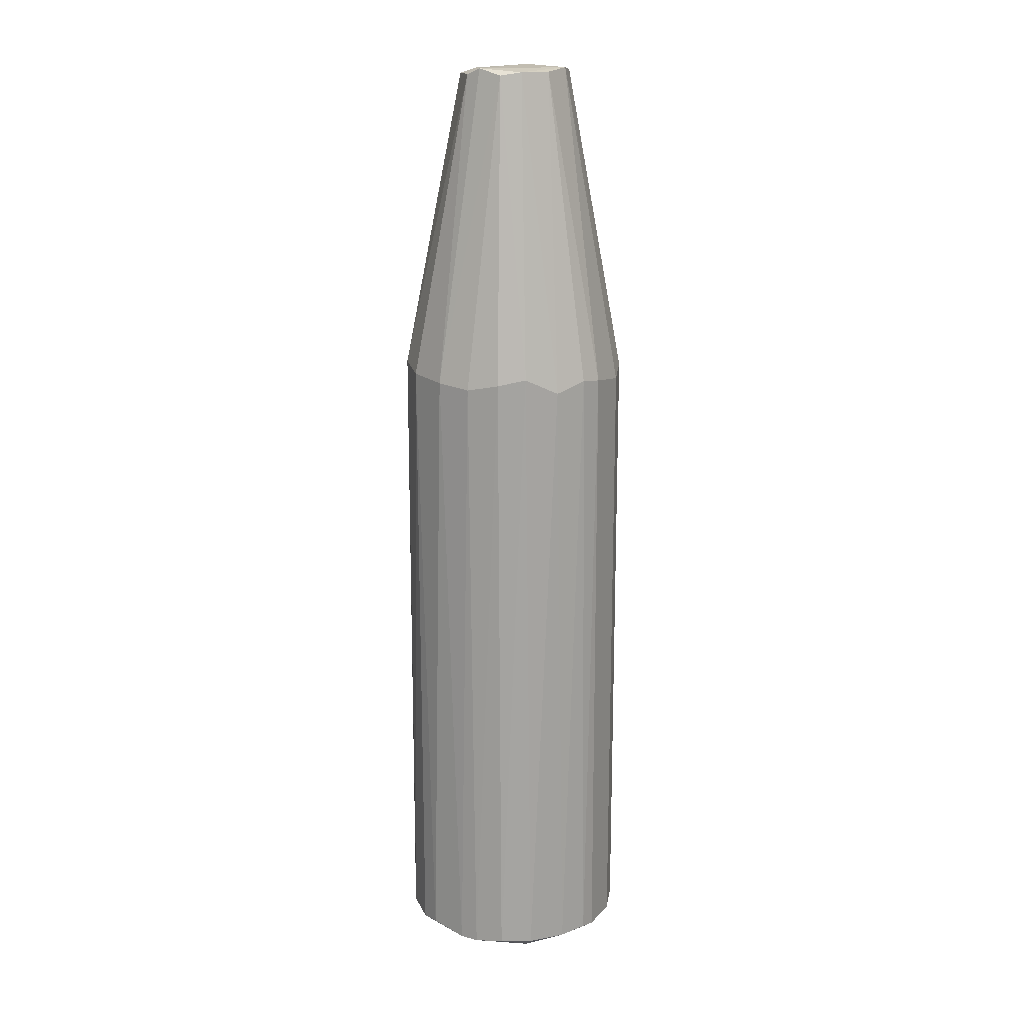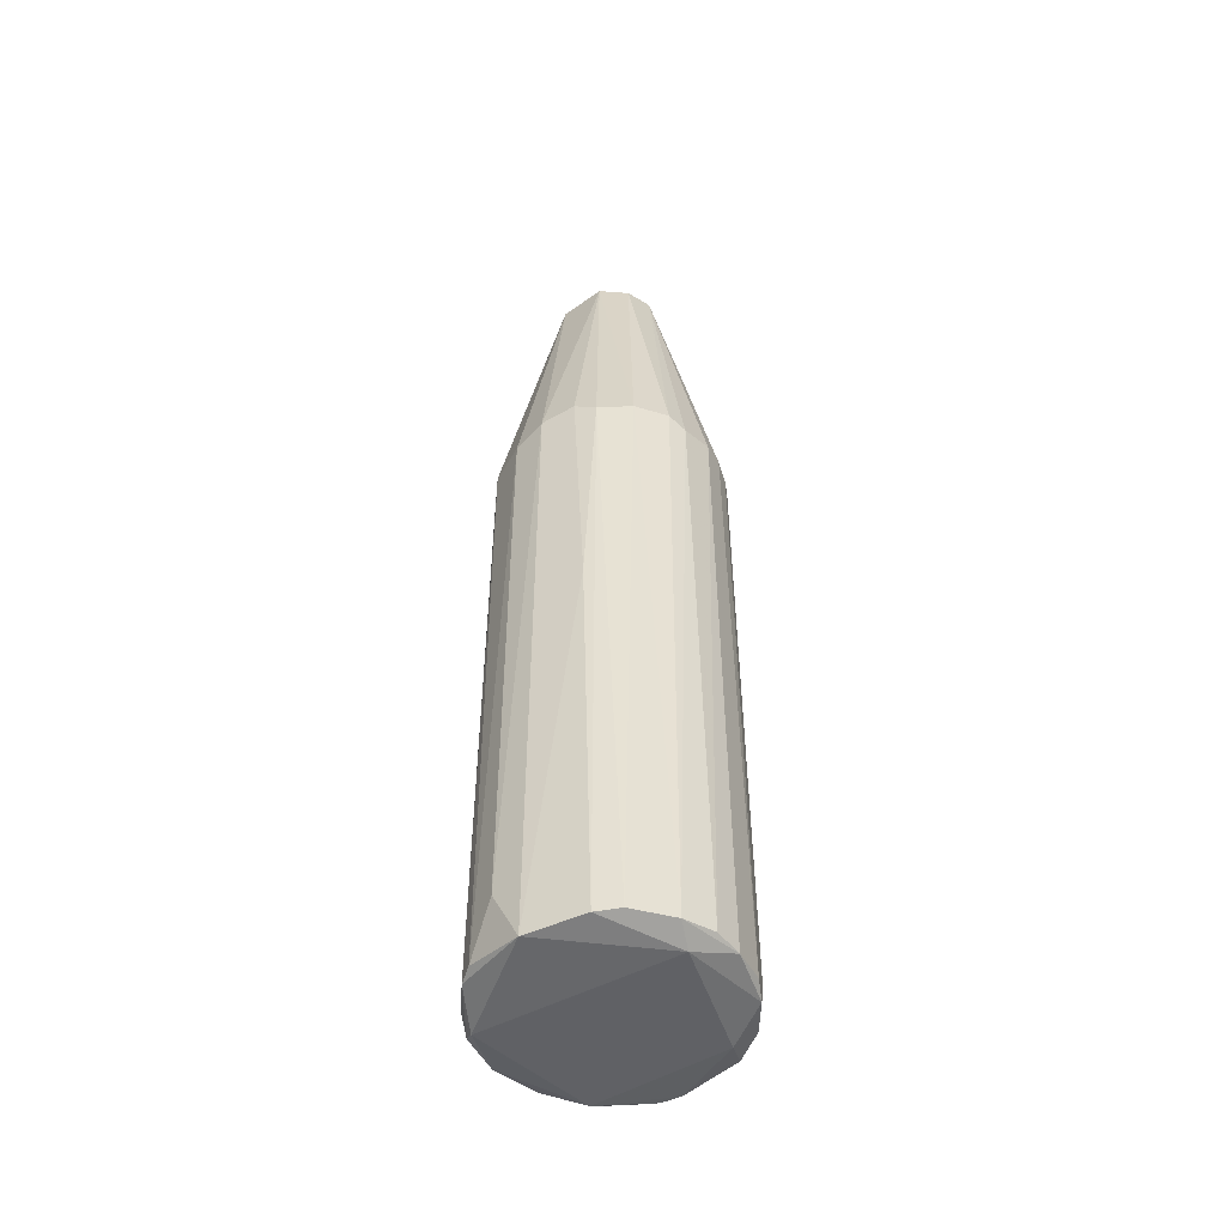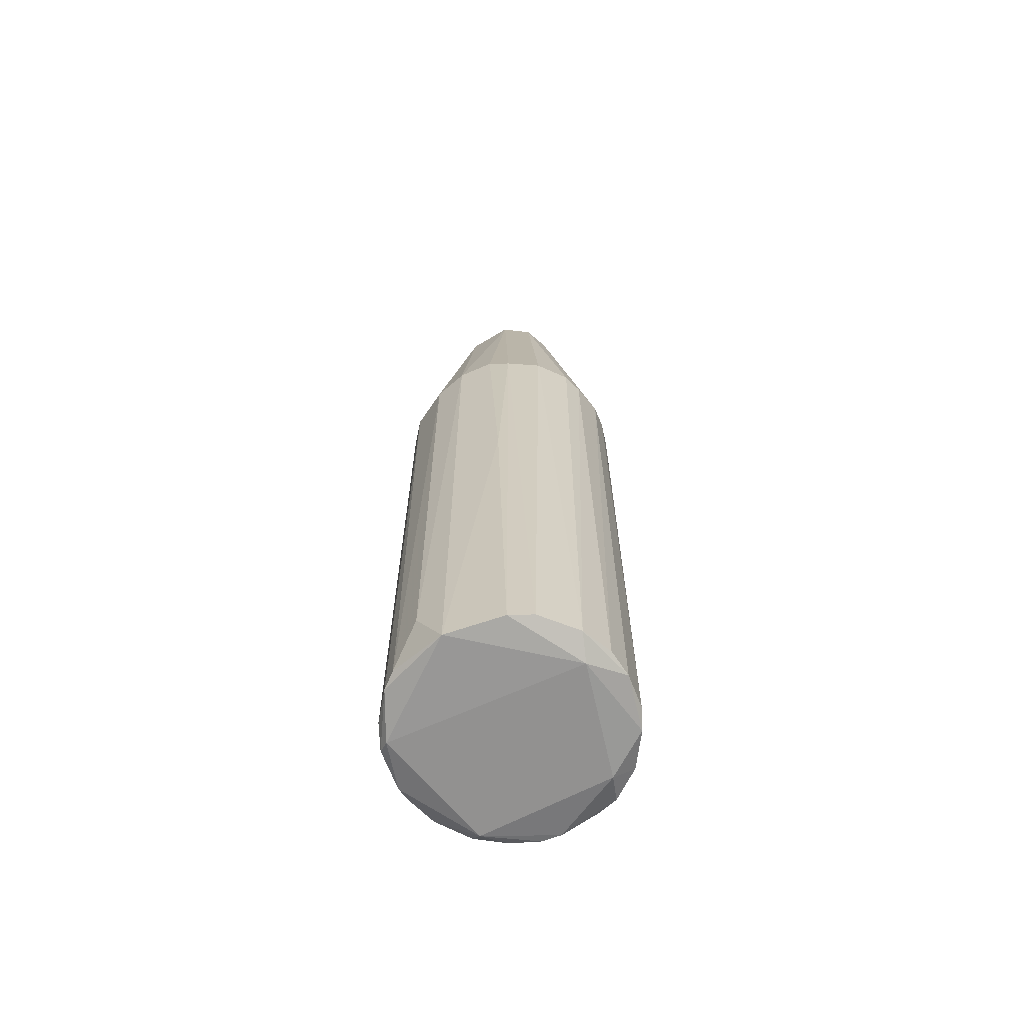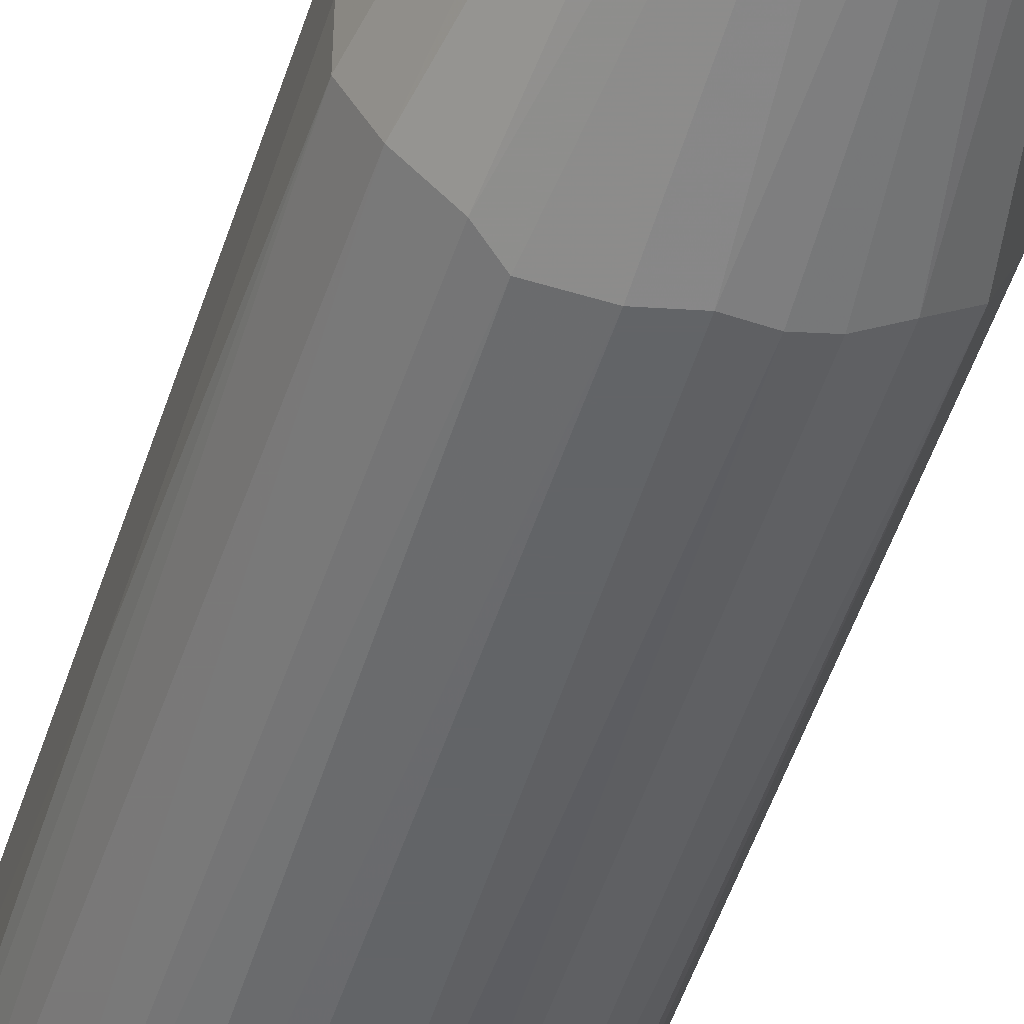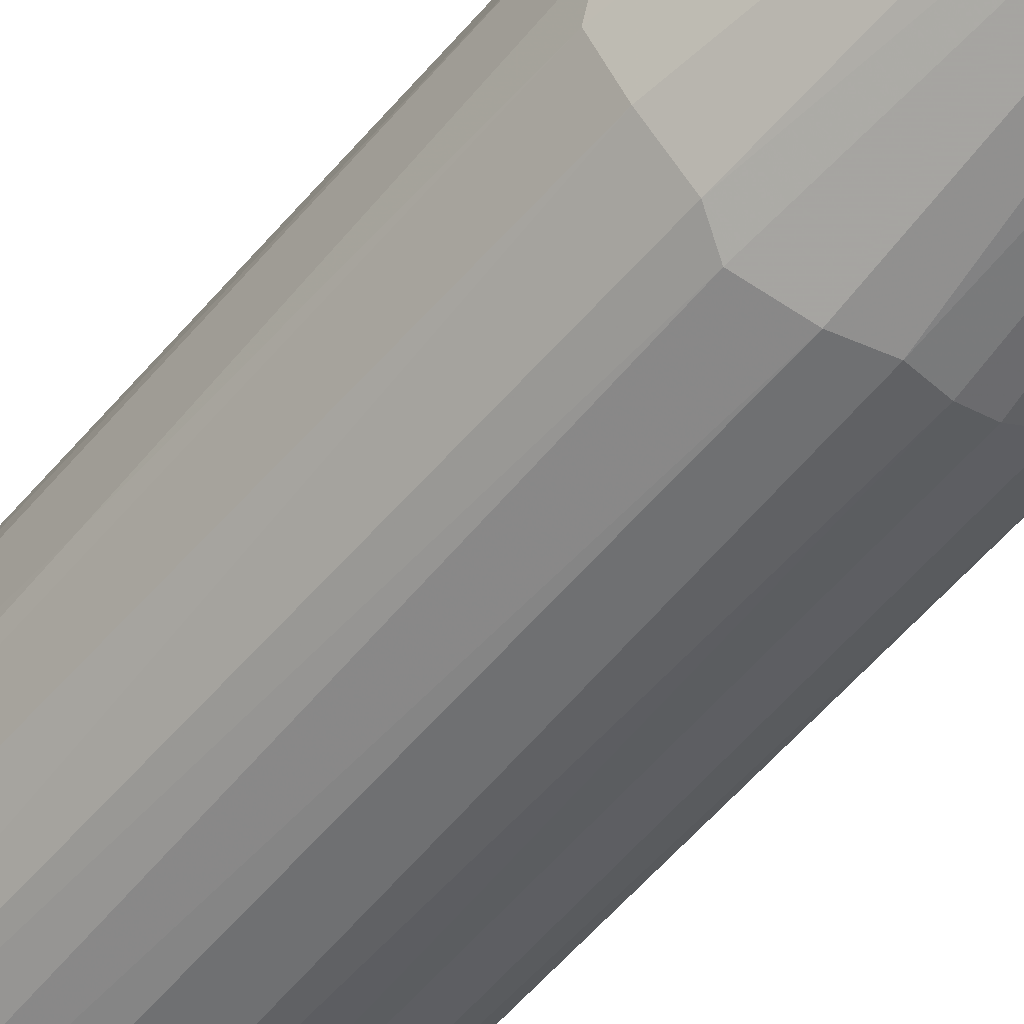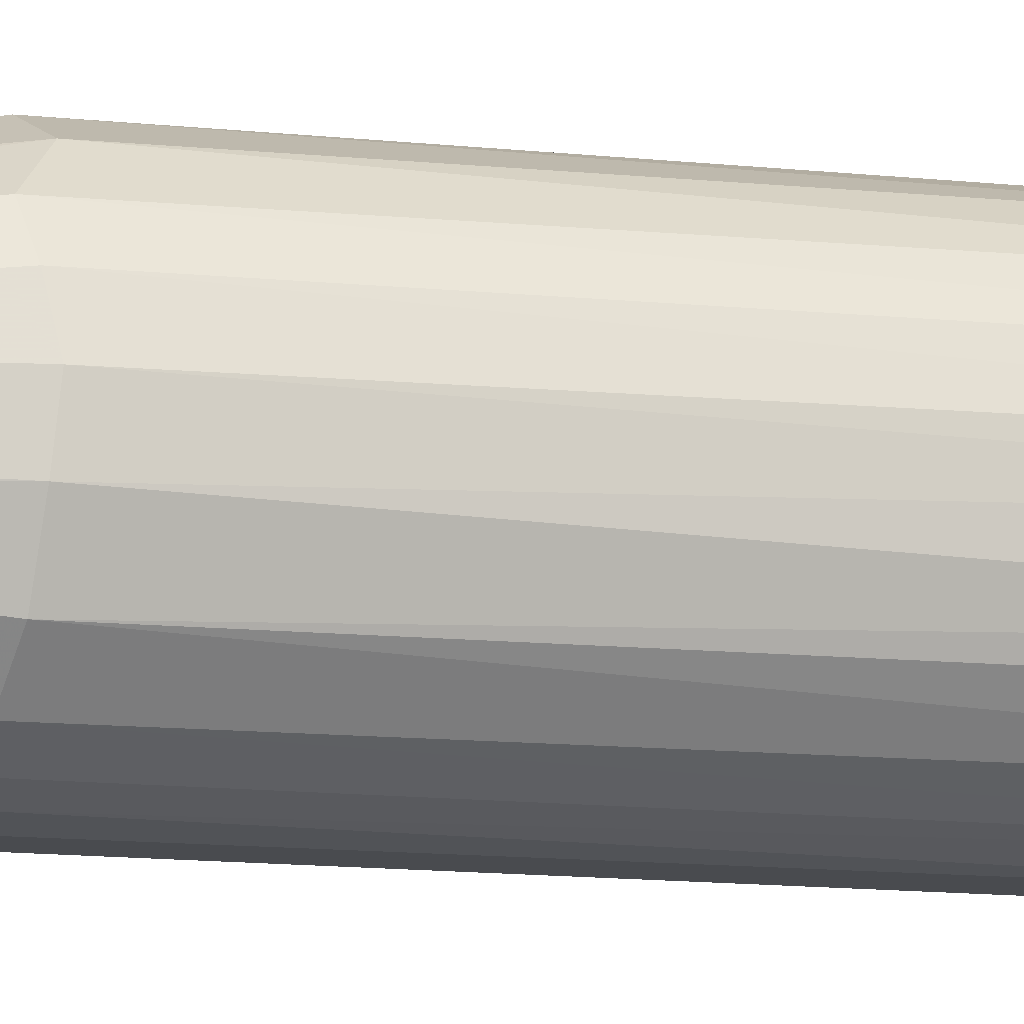
<metadata>
{"format":"obj","ext":"obj","renderer":"f3d","projection":"perspective","resolution":1024,"background":"white","views":[{"elev":17.0,"azim":-62.2,"up":"+Y"},{"elev":-50.2,"azim":116.3,"up":"+Y"},{"elev":-66.1,"azim":110.6,"up":"+Y"},{"elev":-51.1,"azim":162.2,"up":"+Z"},{"elev":-54.9,"azim":141.1,"up":"+Z"},{"elev":-14.1,"azim":-103.2,"up":"+Z"}]}
</metadata>
<code>
o convex_0
v 0.2198 -0.1562 -0.05481
v -0.2252 -0.9395 -0.0109
v -0.2252 -0.9395 0.02664
v -0.09986 0.9403 -0.0234
v 0.04427 0.3074 0.2209
v 0.1508 -0.9332 0.1708
v 0.03173 -0.9334 -0.224
v -0.05595 0.3326 -0.2177
v 0.1069 0.9403 -0.02345
v -0.1437 0.3074 0.177
v -0.0685 -0.9334 0.2147
v -0.2189 0.3199 -0.05481
v 0.2009 0.3199 0.1018
v 0.132 0.3324 -0.1864
v 0.2135 -0.9395 -0.07358
v -0.15 -0.927 -0.1738
v 0.01918 0.9403 0.1081
v 0.03173 0.9342 -0.1049
v 0.2135 0.3262 -0.07358
v -0.2127 0.3262 0.07677
v -0.1813 -0.9334 0.1394
v 0.2198 -0.9458 0.03914
v -0.1374 0.3387 -0.1801
v 0.1383 -0.9332 -0.1801
v 0.1508 0.326 0.1708
v 0.04427 -0.9395 0.2209
v -0.08731 0.9342 0.06423
v -0.04345 0.3199 0.2209
v 0.038 0.3262 -0.224
v -0.1938 -0.9334 -0.1237
v 0.2198 0.3387 0.03918
v 0.0944 0.9278 0.06423
v -0.07477 -0.9395 -0.2115
v 0.1821 0.3324 -0.1363
v -0.1876 0.3262 -0.13
v -0.04345 0.9278 -0.09867
v 0.2072 -0.833 0.09555
v -0.1688 -0.9522 0.1206
v 0.1007 0.3262 0.2021
v -0.2252 0.3135 0.0141
v 0.08813 -0.9522 -0.1676
v -0.04345 0.9342 0.1019
v -0.1876 0.3387 0.1269
v 0.08186 -0.927 -0.2114
v 0.08186 0.9278 -0.07981
v 0.1947 -0.9332 -0.1174
v -0.1249 -0.9332 0.1895
v -0.08731 0.3262 0.2084
v -0.03718 -0.927 -0.224
v -0.2127 -0.9334 0.08304
v -0.2127 -0.927 -0.08612
v 0.06304 -0.9522 0.2021
v -0.1374 -0.9522 -0.1363
v -0.09986 -0.8957 -0.2052
v 0.08813 -0.9207 0.2084
v 0.1759 -0.9268 0.1457
v -0.09358 0.9278 -0.05477
v -0.1061 0.9278 0.0266
v 0.06304 0.9342 0.09555
v 0.1007 0.3137 -0.2052
v -0.01209 0.3387 -0.224
v 0.2198 0.3512 -0.02972
v -0.03718 -0.9395 0.2209
v -0.09358 0.3326 -0.2052
f 54 23 64
f 9 4 17
f 4 9 18
f 1 15 19
f 15 1 22
f 17 4 27
f 5 17 28
f 26 5 28
f 22 1 31
f 25 13 32
f 31 9 32
f 13 31 32
f 9 19 34
f 24 14 34
f 23 16 35
f 16 30 35
f 4 18 36
f 31 13 37
f 22 31 37
f 3 2 38
f 17 5 39
f 6 25 39
f 2 3 40
f 12 2 40
f 3 20 40
f 15 22 41
f 7 24 41
f 33 7 41
f 17 27 42
f 27 10 42
f 28 17 42
f 21 10 43
f 10 27 43
f 24 7 44
f 7 29 44
f 18 9 45
f 14 18 45
f 9 34 45
f 34 14 45
f 19 15 46
f 34 19 46
f 24 34 46
f 15 41 46
f 41 24 46
f 10 21 47
f 21 38 47
f 11 28 48
f 42 10 48
f 28 42 48
f 10 47 48
f 47 11 48
f 29 7 49
f 7 33 49
f 20 3 50
f 3 38 50
f 38 21 50
f 21 43 50
f 43 20 50
f 2 12 51
f 30 2 51
f 12 35 51
f 35 30 51
f 22 6 52
f 6 26 52
f 41 22 52
f 38 41 52
f 2 30 53
f 30 16 53
f 16 33 53
f 38 2 53
f 33 41 53
f 41 38 53
f 16 23 54
f 33 16 54
f 8 49 54
f 49 33 54
f 5 26 55
f 26 6 55
f 39 5 55
f 6 39 55
f 6 22 56
f 25 6 56
f 13 25 56
f 22 37 56
f 37 13 56
f 12 4 57
f 35 12 57
f 23 35 57
f 4 36 57
f 36 23 57
f 4 12 58
f 27 4 58
f 12 40 58
f 40 20 58
f 20 43 58
f 43 27 58
f 9 17 59
f 32 9 59
f 25 32 59
f 17 39 59
f 39 25 59
f 18 14 60
f 14 24 60
f 29 18 60
f 24 44 60
f 44 29 60
f 18 29 61
f 36 18 61
f 8 36 61
f 29 49 61
f 49 8 61
f 1 19 62
f 19 9 62
f 9 31 62
f 31 1 62
f 28 11 63
f 26 28 63
f 11 47 63
f 47 38 63
f 52 26 63
f 38 52 63
f 36 8 64
f 23 36 64
f 8 54 64

</code>
